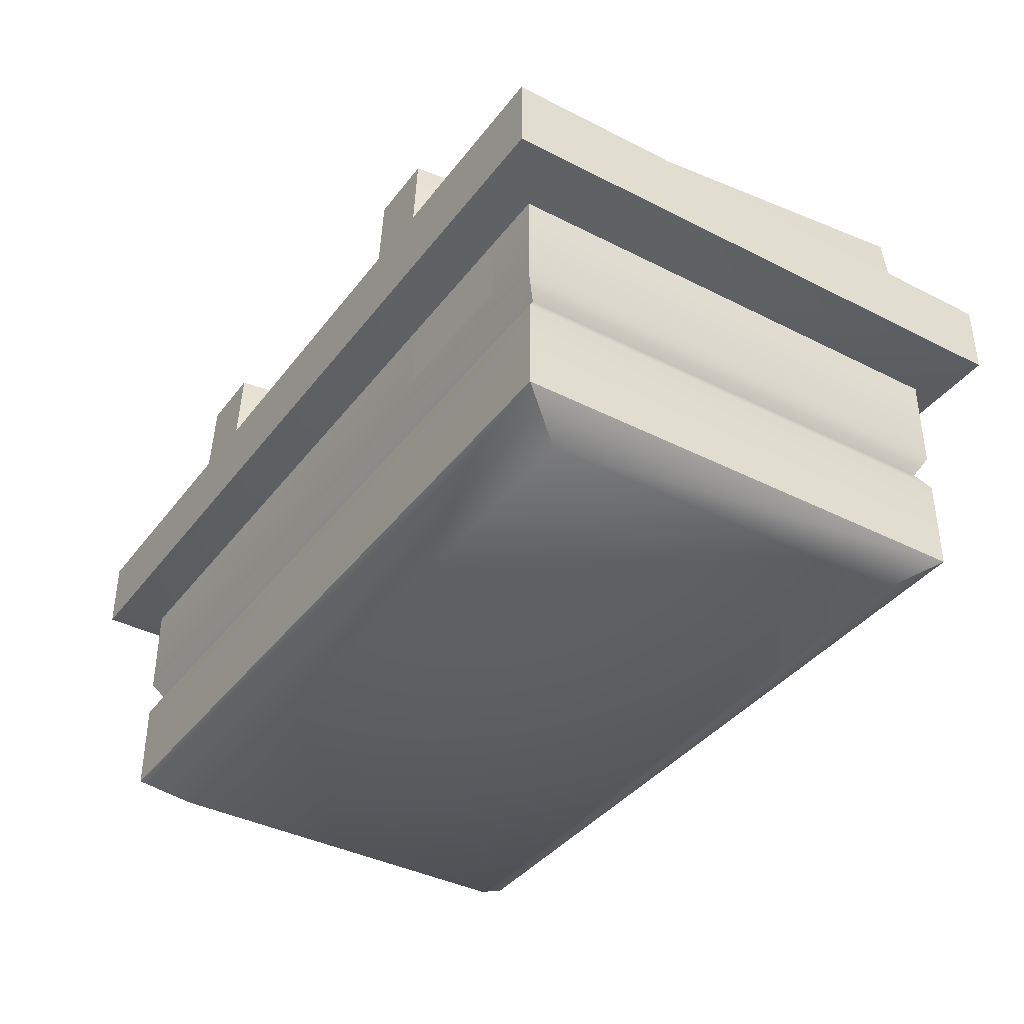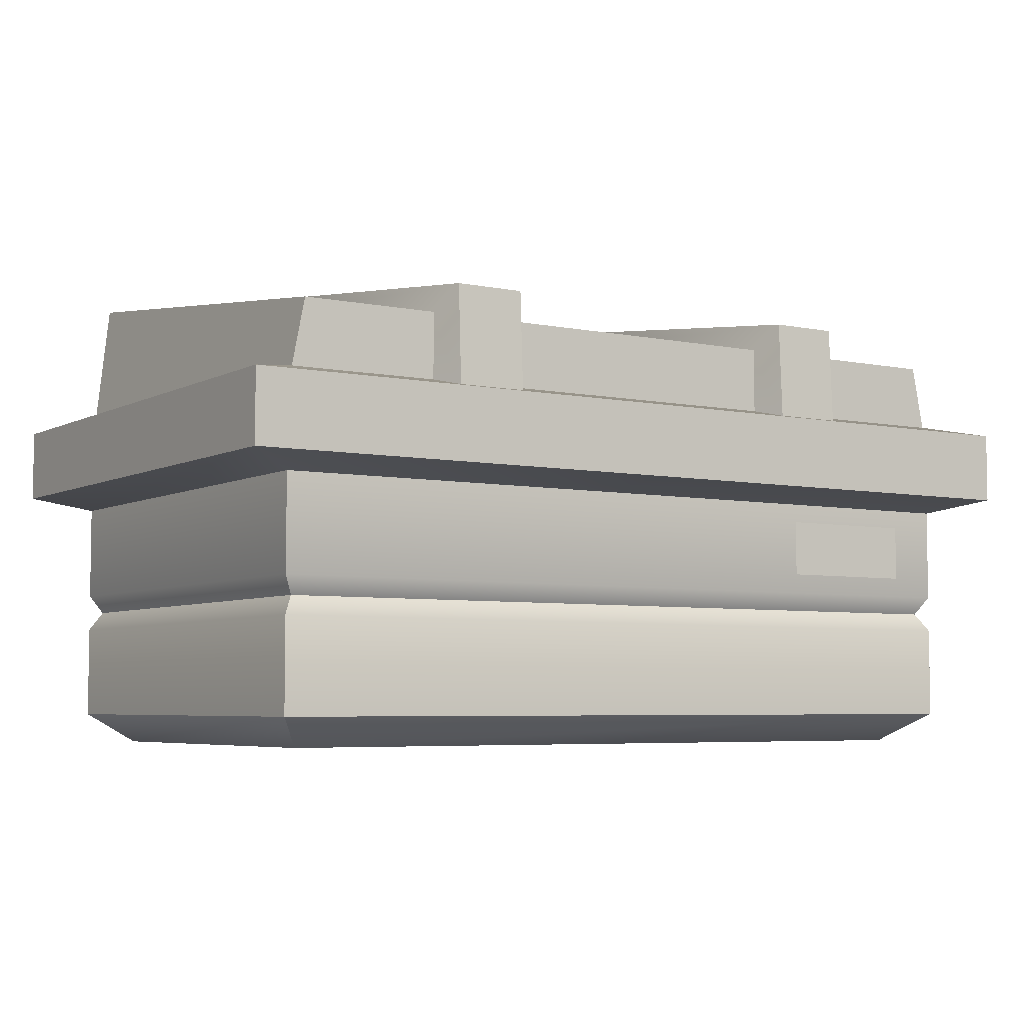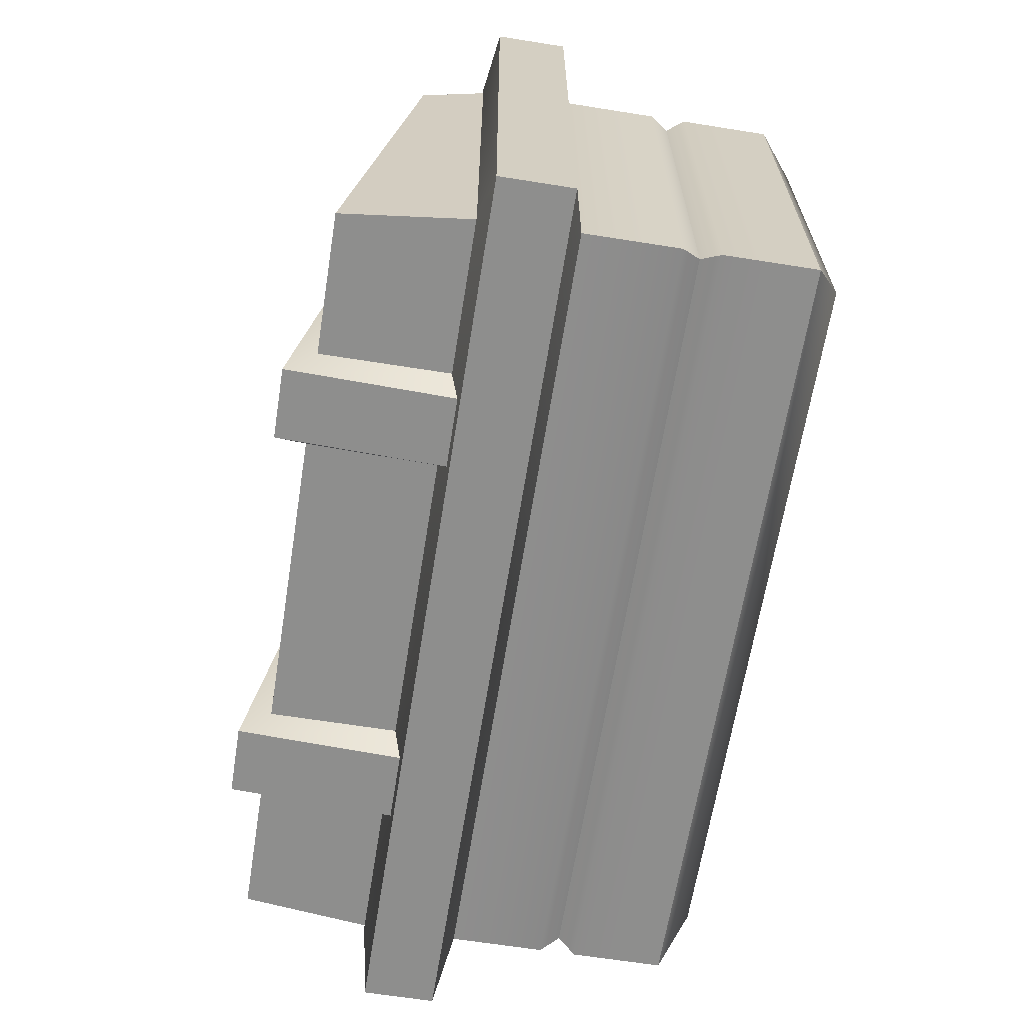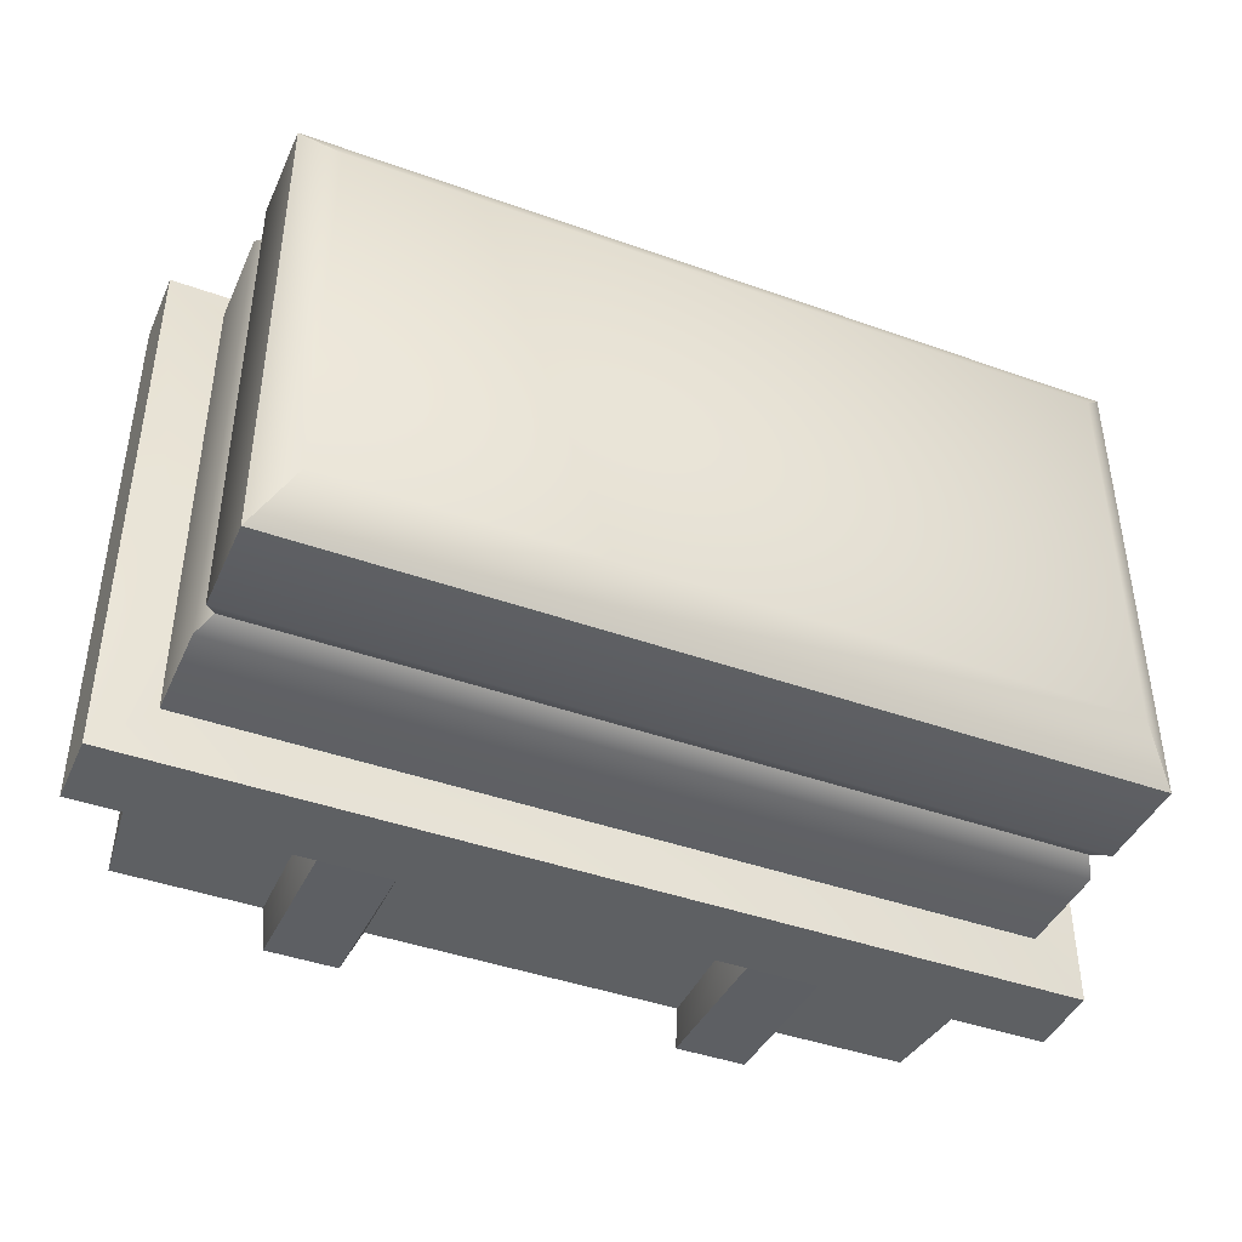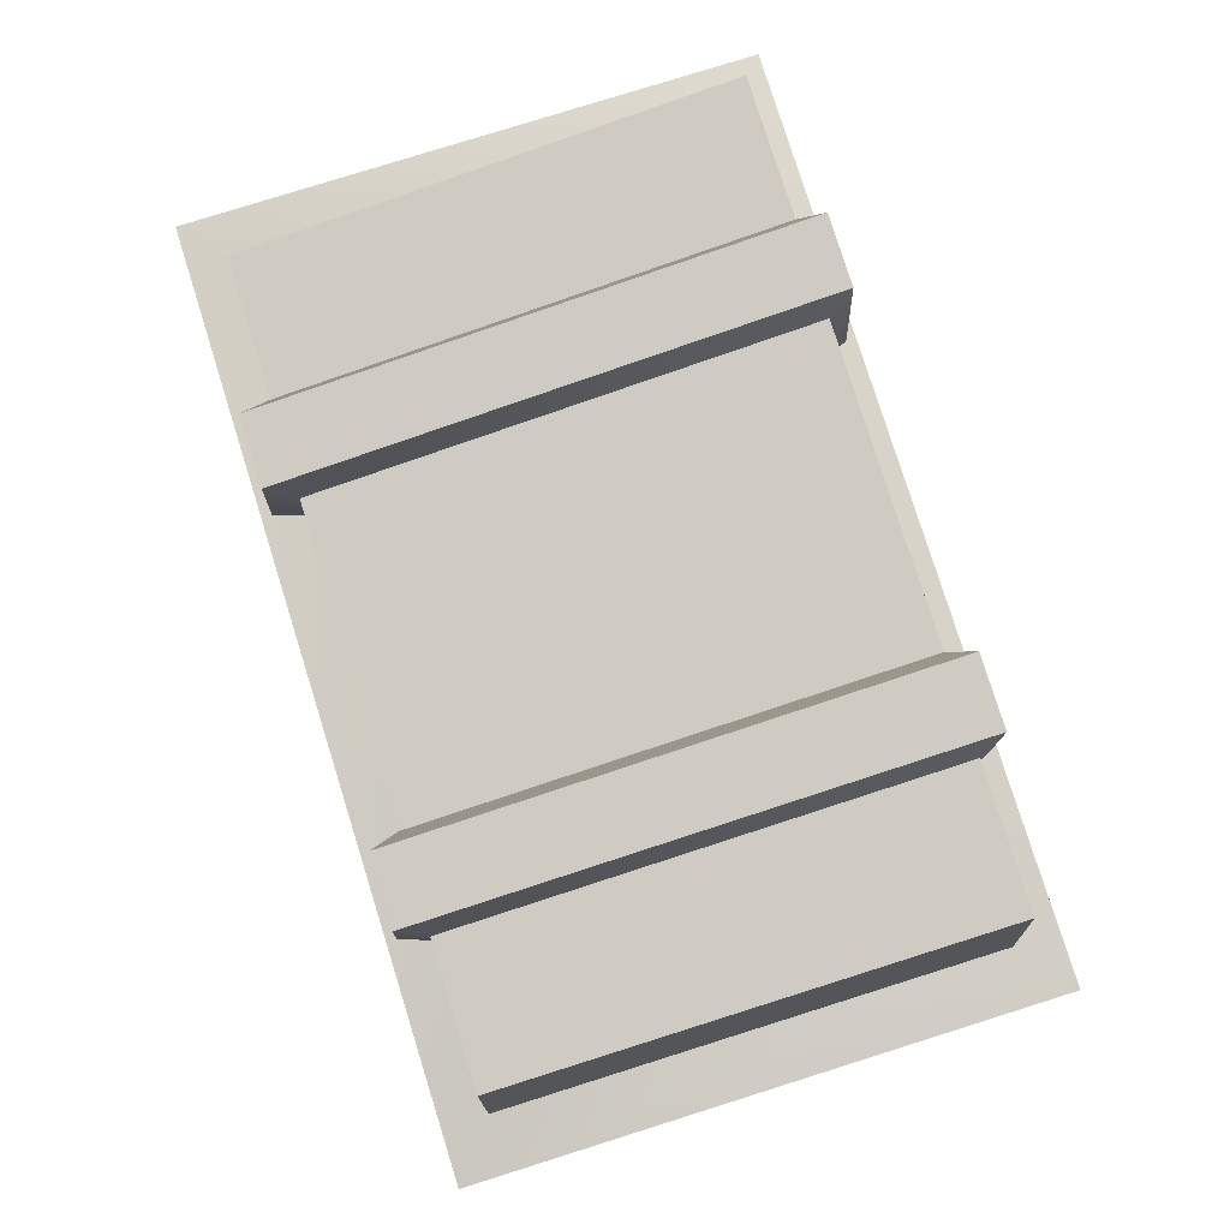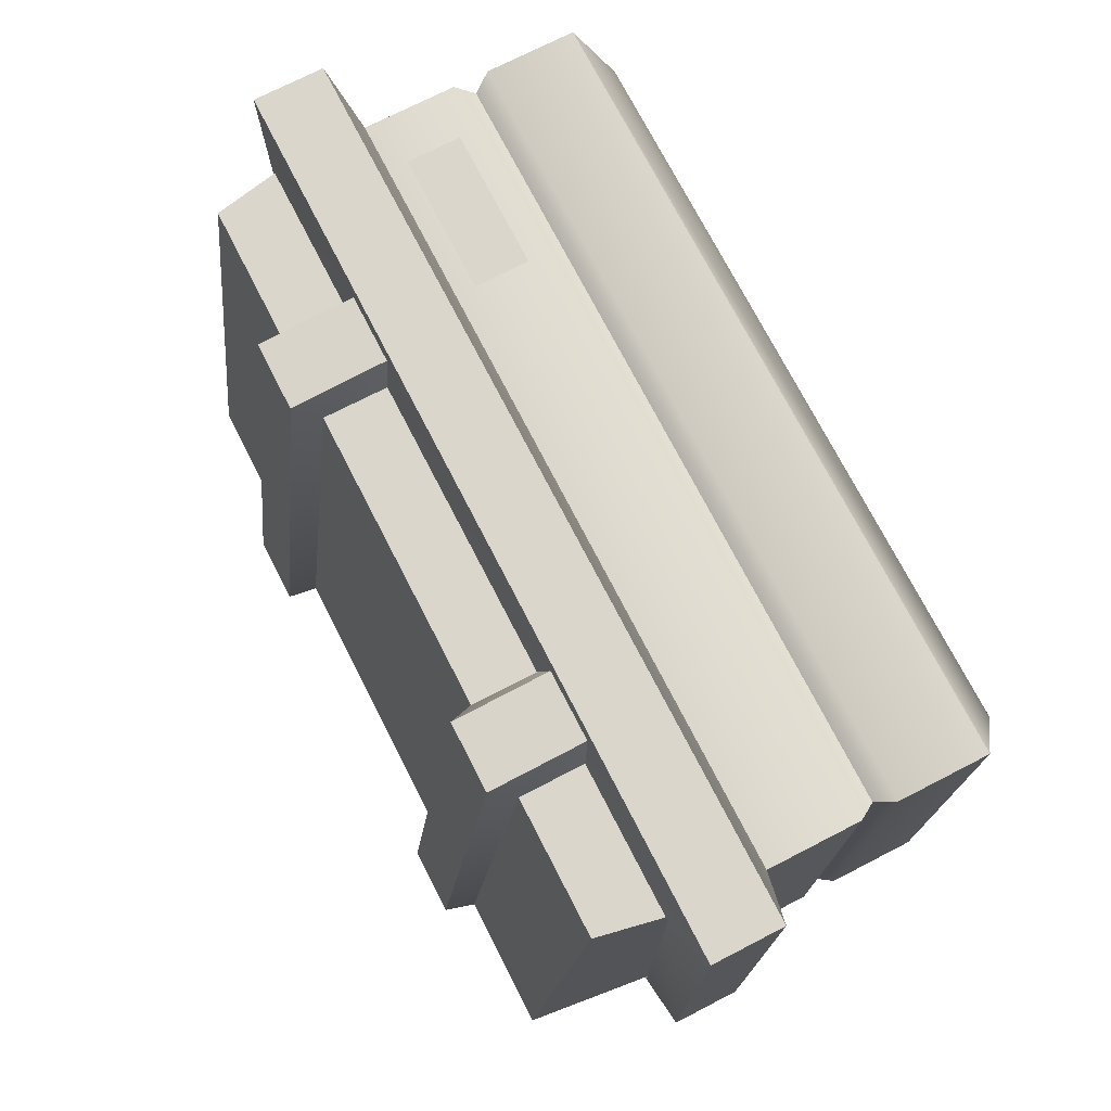
<metadata>
{"format":"obj","ext":"obj","renderer":"f3d","projection":"perspective","resolution":1024,"background":"white","views":[{"elev":-38.4,"azim":57.1,"up":"+Y"},{"elev":-5.3,"azim":-32.9,"up":"+Y"},{"elev":-64.8,"azim":-99.1,"up":"+Z"},{"elev":-42.7,"azim":-23.1,"up":"+Z"},{"elev":79.5,"azim":72.6,"up":"+Y"},{"elev":73.5,"azim":-117.2,"up":"+Z"}]}
</metadata>
<code>
o dumpster_Cube.928
v -0.283 0.1674 -0.1764
v -0.283 0.2126 -0.1764
v -0.283 0.2126 0.1764
v -0.283 0.1674 0.1764
v -0.1021 0.2753 0.1673
v -0.1459 0.2753 0.1673
v -0.1459 0.3173 -0.1641
v -0.1021 0.3173 -0.1641
v -0.25 0.1584 0.15
v -0.25 0.219 0.15
v -0.25 0.219 -0.15
v -0.25 0.1584 -0.15
v 0.25 0.219 0.15
v 0.25 0.1584 0.15
v 0.25 0.219 -0.15
v 0.25 0.1584 -0.15
v 0.283 0.2126 -0.1764
v 0.283 0.1674 -0.1764
v 0.283 0.2126 0.1764
v 0.283 0.1674 0.1764
v -0.2284 0 0.1205
v -0.25 0.01831 0.15
v -0.25 0.01831 -0.15
v -0.2284 0 -0.1205
v 0.25 0.01831 0.15
v 0.2284 0 0.1205
v 0.25 0.01831 -0.15
v 0.2284 0 -0.1205
v -0.2394 0.26 0.15
v -0.2394 0.2988 -0.15
v 0.2394 0.2988 -0.15
v 0.2394 0.26 0.15
v -0.25 0.2064 0.15
v -0.25 0.2064 -0.15
v 0.25 0.2064 0.15
v 0.25 0.2064 -0.15
v 0.1459 0.2753 0.1673
v 0.1021 0.2753 0.1673
v 0.1021 0.3173 -0.1641
v 0.1459 0.3173 -0.1641
v -0.1531 0.26 0.15
v -0.09492 0.26 0.15
v 0.09492 0.26 0.15
v 0.1531 0.26 0.15
v 0.1531 0.2988 -0.15
v 0.09492 0.2988 -0.15
v -0.09492 0.2988 -0.15
v -0.1531 0.2988 -0.15
v -0.1531 0.2064 -0.15
v -0.09492 0.2064 -0.15
v 0.09492 0.2064 -0.15
v 0.1531 0.2064 -0.15
v 0.1531 0.2064 0.15
v 0.09492 0.2064 0.15
v -0.09492 0.2064 0.15
v -0.1531 0.2064 0.15
v 0.1459 0.2064 -0.1704
v 0.1021 0.2064 -0.1704
v -0.1021 0.2064 -0.1704
v -0.1459 0.2064 -0.1704
v -0.1459 0.2064 0.1704
v -0.1021 0.2064 0.1704
v 0.1021 0.2064 0.1704
v 0.1459 0.2064 0.1704
v 0.25 0.09912 0.15
v 0.25 0.07609 0.15
v 0.2433 0.08761 0.1433
v -0.25 0.07609 0.15
v -0.25 0.09912 0.15
v -0.2433 0.08761 0.1433
v -0.25 0.09912 -0.15
v -0.25 0.07609 -0.15
v -0.2433 0.08761 -0.1433
v 0.25 0.07609 -0.15
v 0.25 0.09912 -0.15
v 0.2433 0.08761 -0.1433
v 0.1266 0.1462 0.1536
v 0.2164 0.1462 0.1536
v 0.2164 0.1113 0.1536
v 0.1266 0.1113 0.1536
f 48 30 29 41
f 36 52 45 31
f 3 2 1 4
f 65 14 9 69
f 49 34 30 48
f 33 56 41 29
f 51 50 47 46
f 16 12 1 18
f 13 10 3 19
f 10 11 2 3
f 12 9 4 1
f 2 17 18 1
f 17 19 20 18
f 19 3 4 20
f 11 15 17 2
f 9 14 20 4
f 14 16 18 20
f 15 13 19 17
f 24 21 22 23
f 28 24 23 27
f 26 28 27 25
f 21 26 25 22
f 24 28 26 21
f 31 45 44 32
f 39 38 37 40
f 35 36 31 32
f 53 35 32 44
f 34 33 29 30
f 46 47 42 43
f 47 50 59 8
f 48 41 6 7
f 49 48 7 60
f 43 54 63 38
f 55 54 43 42
f 7 6 5 8
f 58 39 40 57
f 60 7 8 59
f 62 5 6 61
f 64 37 38 63
f 42 47 8 5
f 55 42 5 62
f 46 43 38 39
f 41 56 61 6
f 51 46 39 58
f 45 52 57 40
f 44 45 40 37
f 53 44 37 64
f 71 12 16 75
f 72 23 22 68
f 66 25 27 74
f 74 27 23 72
f 69 9 12 71
f 68 22 25 66
f 69 71 73 70
f 70 73 72 68
f 75 65 67 76
f 76 67 66 74
f 65 69 70 67
f 67 70 68 66
f 71 75 76 73
f 73 76 74 72
f 75 16 14 65
f 79 78 77 80

</code>
